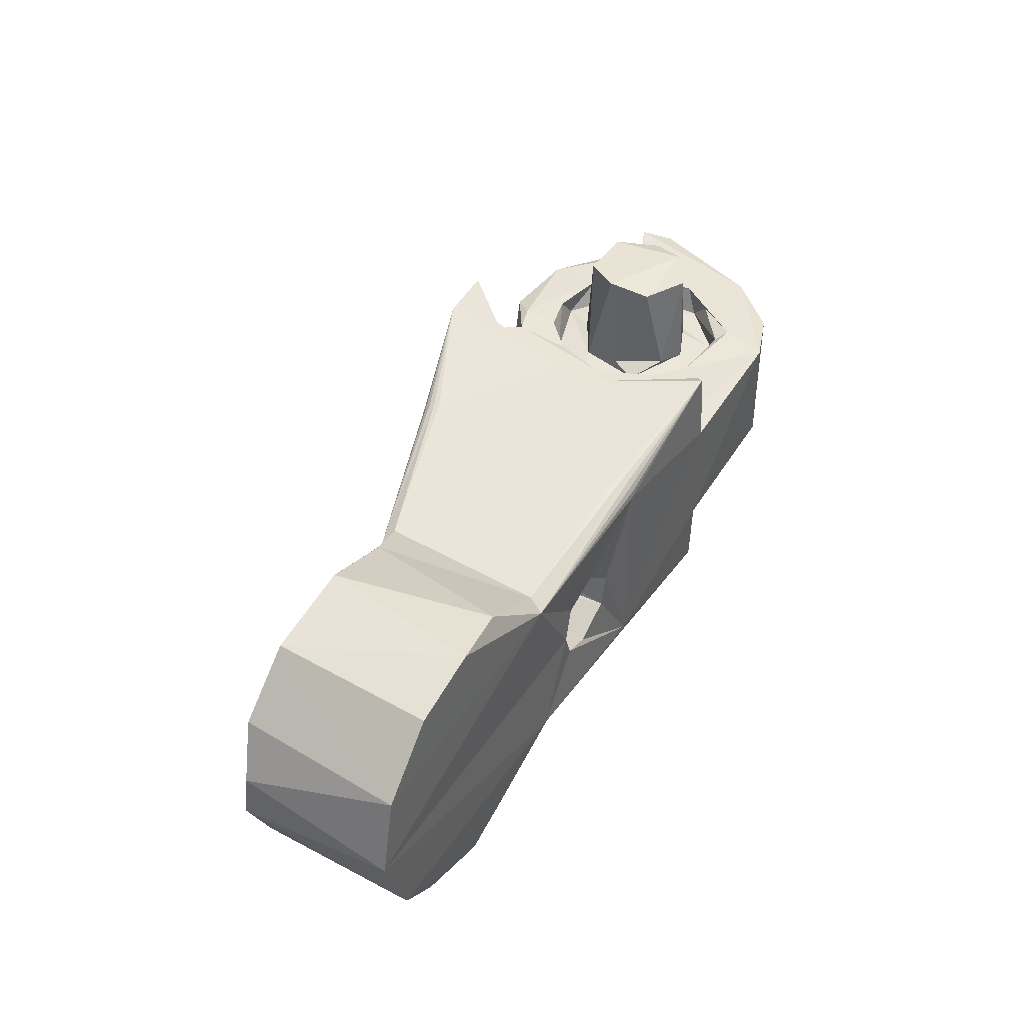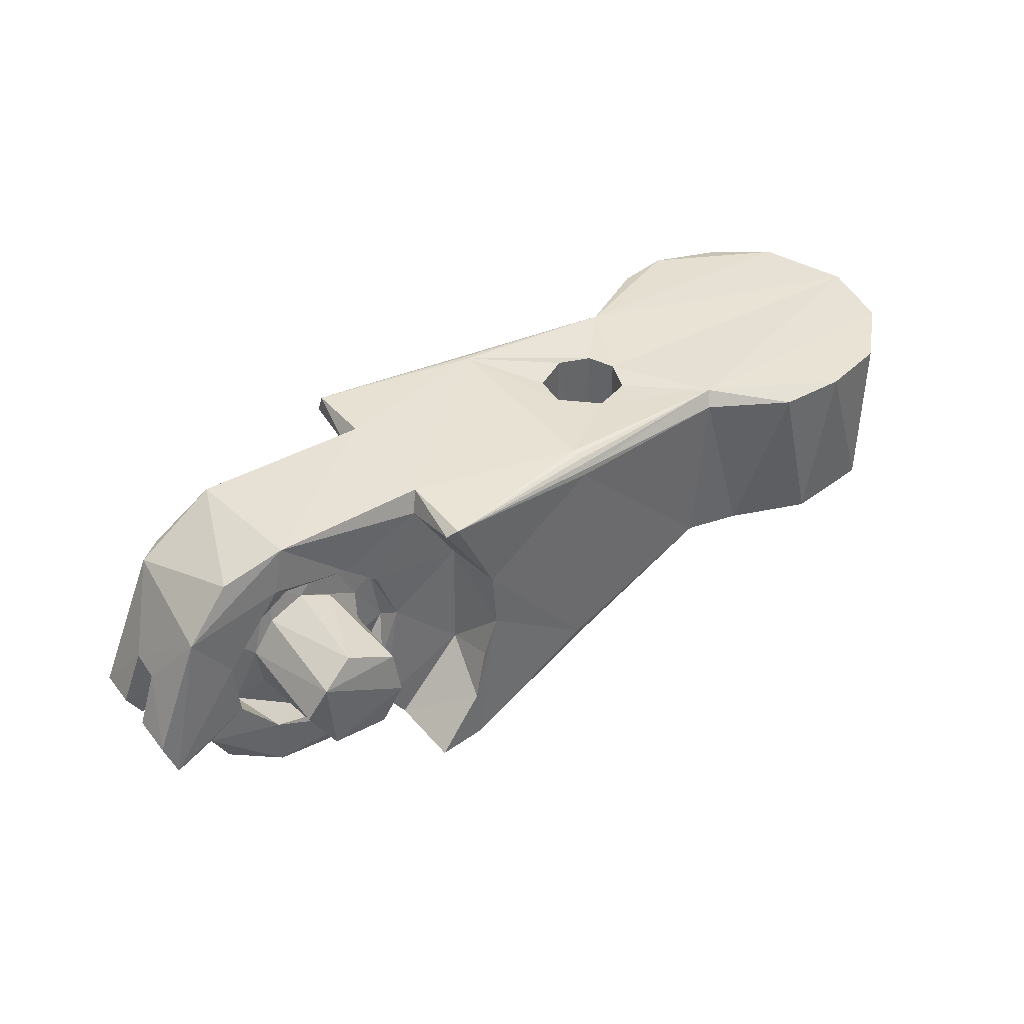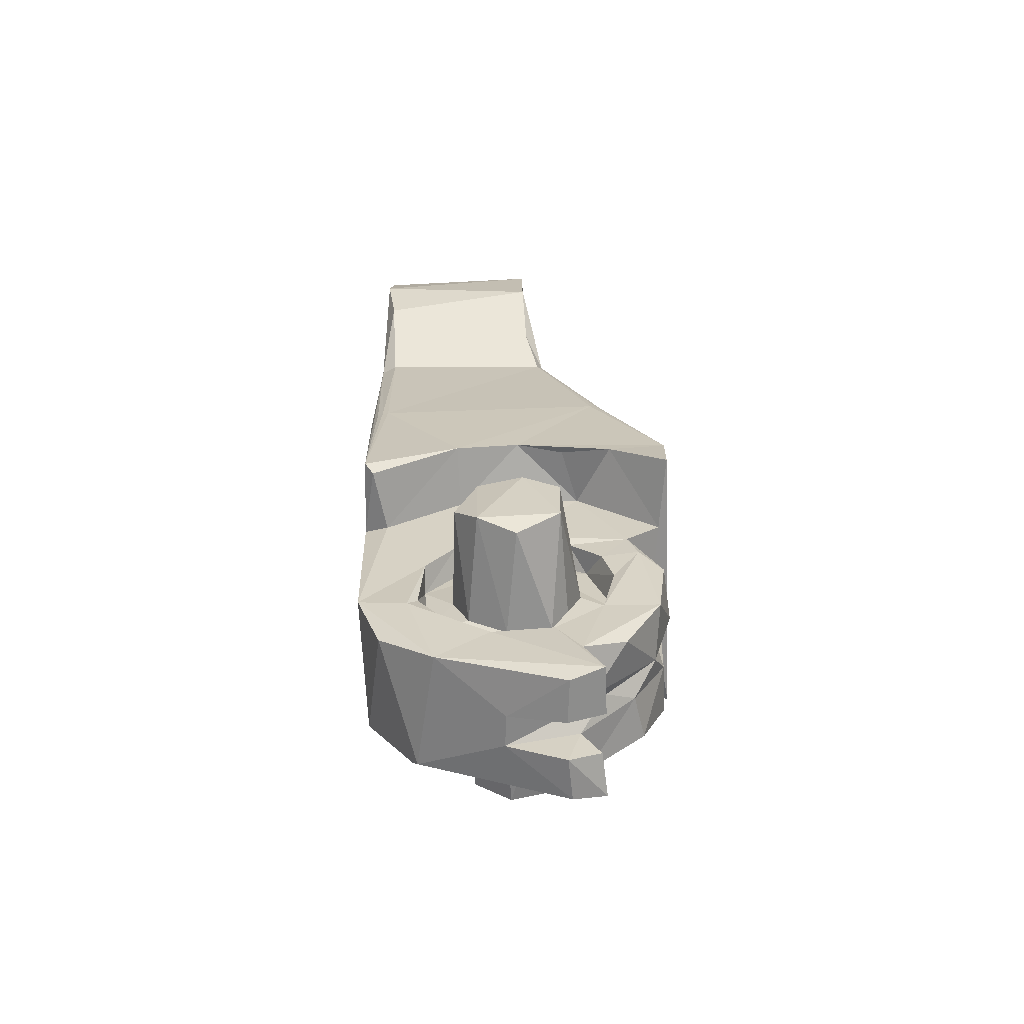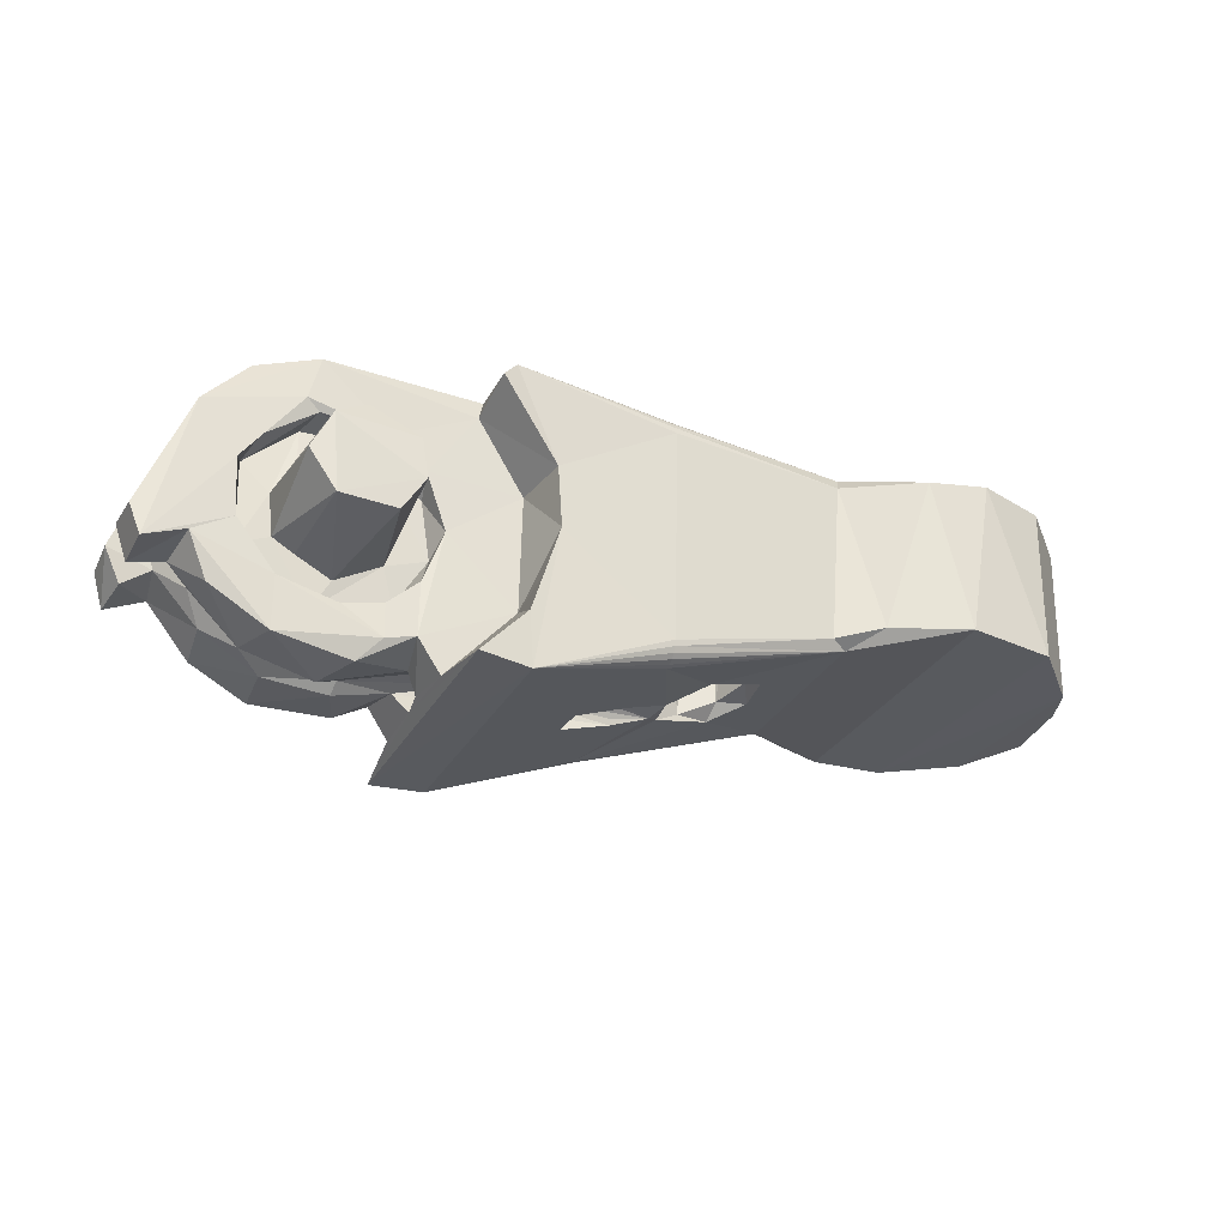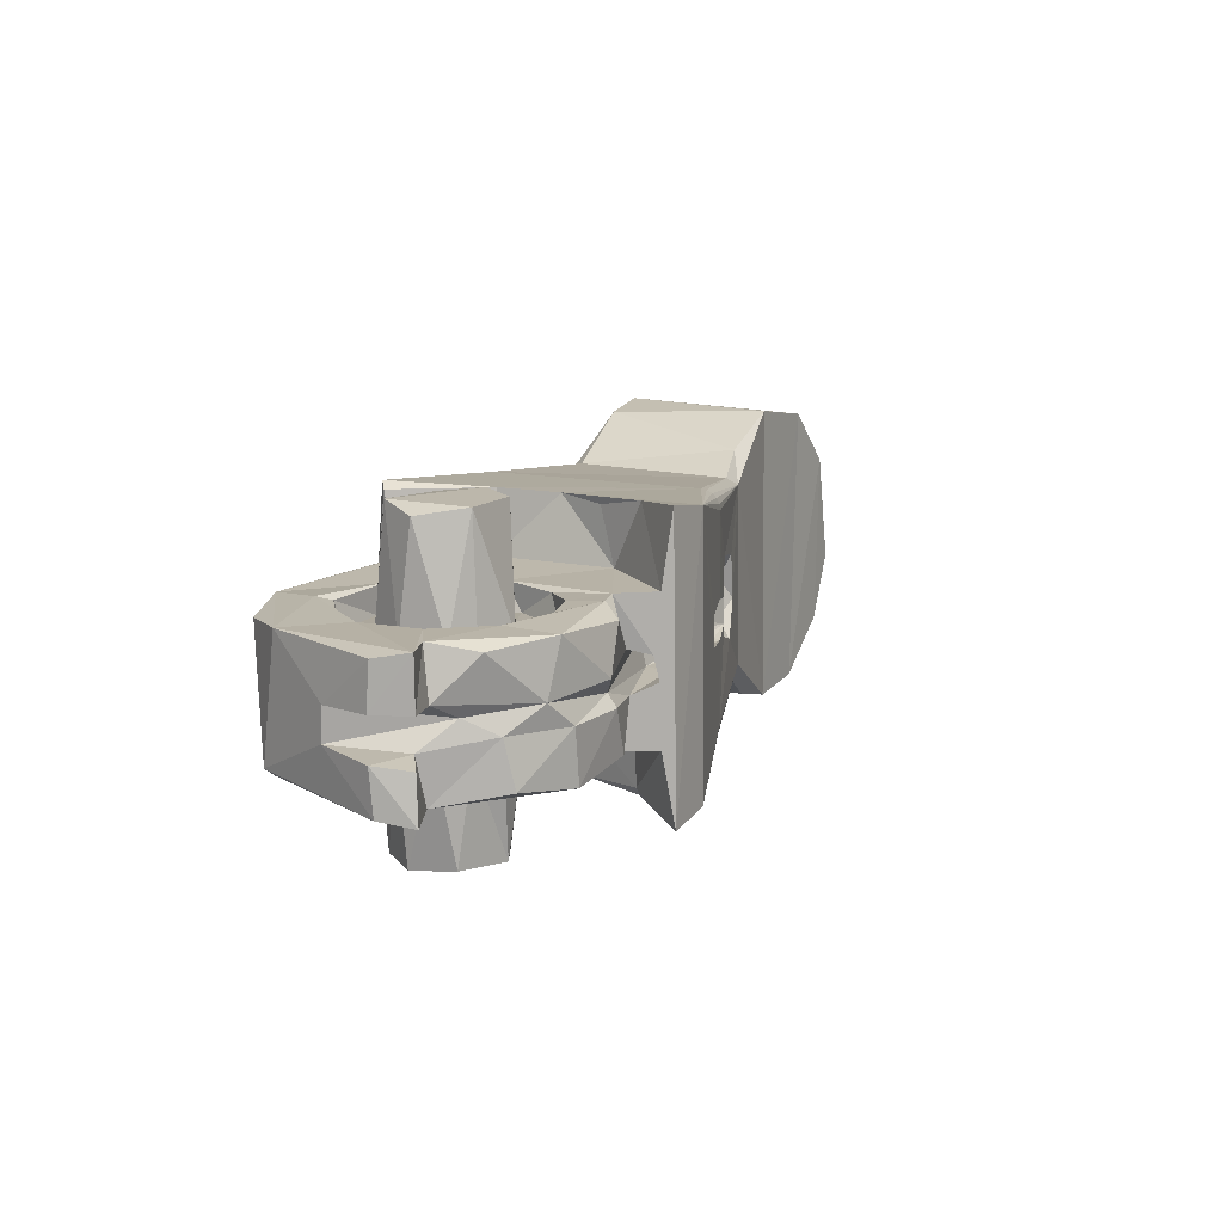
<metadata>
{"format":"obj","ext":"obj","renderer":"f3d","projection":"perspective","resolution":1024,"background":"white","views":[{"elev":40.7,"azim":119.1,"up":"+Z"},{"elev":42.2,"azim":-31.6,"up":"+Y"},{"elev":28.9,"azim":-92.3,"up":"+Z"},{"elev":-28.0,"azim":-21.8,"up":"+Y"},{"elev":16.2,"azim":-63.8,"up":"+Z"}]}
</metadata>
<code>
o Left_Middle_Limb3
v 0.02071 -0.008195 0.01216
v 0.02264 0.01333 0.01159
v 0.02662 -0.00678 0.01454
v 0.03465 -0.00813 -0.02098
v 0.0375 0.01312 -0.02203
v 0.04391 -0.008299 -0.02069
v 0.04672 0.0119 -0.02101
v 0.05282 -0.008438 -0.0146
v 0.0538 0.01289 -0.01513
v 0.05723 -0.008291 -0.00643
v 0.05841 0.01309 -0.00403
v 0.05804 -0.006819 0.000792
v 0.05655 0.01336 0.006224
v 0.05502 -0.007843 0.00787
v 0.04834 -0.007024 0.01548
v 0.04946 0.01383 0.01423
v 0.04058 0.01433 0.01722
v 0.03676 -0.006671 0.01785
v 0.03266 0.01355 0.01675
v 0.03083 0.013 -0.02065
v 0.0284 -0.007611 -0.01907
v 0.02121 0.01318 -0.01463
v 0.02054 -0.008655 -0.01375
v 0.02337 0.01524 0.01027
v 0.02002 0.01454 -0.01324
v 0.02276 -0.008989 0.01092
v 0.02206 -0.009657 -0.0128
v -0.001438 -0.01442 0.01601
v -0.001472 -0.01522 0.01592
v -0.001515 -0.01594 0.01561
v -0.001562 -0.01652 0.01509
v -0.001609 -0.0169 0.01443
v -0.001652 -0.01705 0.01369
v -0.002016 0.01287 -0.01578
v -0.001982 0.01365 -0.01568
v -0.00194 0.01436 -0.01535
v -0.001892 0.01493 -0.01482
v -0.001843 0.01531 -0.01413
v -0.001799 0.01545 -0.01335
v -0.000439 0.0139 0.01501
v -0.000479 0.01631 0.01241
v -0.000444 0.01622 0.01319
v -0.00042 0.01589 0.01391
v -0.000411 0.01535 0.01448
v -0.000418 0.01467 0.01486
v 0.0043 0.01513 0.000906
v 0.009044 0.01511 0.004776
v 0.01526 0.0148 -0.001711
v 0.01366 0.01462 -0.005226
v 0.009503 0.01447 -0.006715
v 0.004756 0.01479 -0.003666
v 0.01401 0.01475 0.002636
v 0.007104 0.01442 0.003653
v 0.01259 -0.01077 -0.00405
v 0.01429 -0.01005 0.000812
v 0.004278 -0.01493 -0.003447
v 0.003348 -0.01549 0.001835
v 0.007418 -0.01383 0.005784
v 0.01143 -0.01108 0.004534
v 0.007922 -0.01279 -0.005216
v 0.002401 -0.01604 -0.001277
v 0.01217 -0.01262 -0.006262
v 0.01573 -0.01145 -0.001974
v 0.01488 -0.01154 0.003913
v -0.003015 -0.01545 -0.01478
v -0.002982 -0.01792 -0.01228
v -0.003016 -0.01782 -0.01304
v -0.003038 -0.01748 -0.01372
v -0.003045 -0.01694 -0.01427
v -0.003037 -0.01624 -0.01464
v -0.00219 -0.0174 0.003174
v -0.002443 -0.01757 -0.001771
v -0.002175 -0.01665 0.002917
v -0.002176 -0.01602 0.002438
v -0.002192 -0.01557 0.001784
v -0.002221 -0.01534 0.001023
v -0.002262 -0.01537 0.000231
v -0.002309 -0.01564 -0.000513
v -0.002359 -0.01614 -0.001133
v -0.002405 -0.0168 -0.001567
v -0.01932 -0.02263 0.01872
v -0.01623 0.004366 0.01729
v -0.01574 -0.003595 0.01739
v -0.02169 0.01636 0.01806
v -0.01969 -0.01546 0.01852
v -0.02593 -0.02221 0.02002
v -0.02258 0.01661 0.008459
v -0.02312 0.01618 -0.006984
v -0.02374 0.01571 -0.016
v -0.04544 0.01608 -0.0064
v -0.04264 0.01692 0.009976
v -0.02394 0.0132 -0.01684
v -0.03781 0.004638 -0.003676
v -0.03392 0.001415 -0.004249
v -0.03059 -0.002046 -0.003425
v -0.03276 -0.002407 -0.004361
v -0.03367 -0.006487 -0.004256
v -0.03642 -0.009944 -0.003225
v -0.04229 -0.01047 -0.002979
v -0.04498 -0.008351 -0.004326
v -0.04764 -0.005113 -0.003105
v -0.04325 0.004246 -0.003784
v -0.04763 -0.000645 -0.003152
v -0.0466 -0.007226 -0.01631
v -0.04725 -0.001556 -0.01705
v -0.04374 0.002934 -0.01711
v -0.03804 0.003091 -0.01692
v -0.03554 0.000493 -0.0177
v -0.03405 -0.004056 -0.01704
v -0.03617 -0.007792 -0.01742
v -0.04104 -0.01021 -0.01671
v -0.05169 0.000991 -0.002399
v -0.04516 0.007956 -0.002961
v -0.03822 0.008893 -0.003348
v -0.02954 0.003095 -0.003631
v -0.02983 -0.009451 -0.003164
v -0.04184 -0.01507 -0.002375
v -0.05053 -0.008637 -0.002133
v -0.03929 -0.01047 0.007894
v -0.0334 -0.007203 0.007423
v -0.04167 -0.01456 0.007612
v -0.03157 0.001022 0.006781
v -0.03214 -0.002049 0.008354
v -0.03578 0.00389 0.008121
v -0.0396 0.005357 0.007519
v -0.04426 0.003528 0.008008
v -0.0441 0.008507 0.006907
v -0.04707 -0.001017 0.008037
v -0.04389 -0.008561 0.008787
v -0.04645 -0.006487 0.008041
v -0.04595 -0.002202 0.02109
v -0.04278 -0.007566 0.0219
v -0.03559 -0.007933 0.02155
v -0.03274 -0.003481 0.0215
v -0.03327 0.002067 0.02066
v -0.03944 0.005035 0.02045
v -0.04351 0.0024 0.02192
v -0.05063 0.002585 0.007517
v -0.05047 -0.007929 0.007859
v -0.03206 -0.0117 0.007042
v -0.02791 -0.005007 0.006606
v -0.02902 0.002826 0.006402
v -0.0354 0.008829 0.006528
v -0.05114 -0.00652 0.01121
v -0.05162 0.001062 0.01107
v -0.0425 0.009687 0.009933
v -0.03397 0.008774 0.009799
v -0.0442 0.01092 0.01066
v -0.027 -0.002572 0.009797
v -0.02956 0.004879 0.009778
v -0.02966 -0.009624 0.009923
v -0.03377 -0.01348 0.01056
v -0.03386 -0.0181 0.01115
v -0.03874 -0.01461 0.0107
v -0.04632 -0.01272 0.01111
v -0.03004 -0.01701 0.01085
v -0.04901 0.005048 0.01022
v -0.02346 0.01371 0.009516
v -0.05638 0.007757 0.01086
v -0.0613 -0.01162 0.0123
v -0.05613 -0.009475 0.01168
v -0.04637 -0.01951 0.01108
v -0.01821 -0.01147 0.01009
v -0.02716 -0.02136 0.01087
v -0.01767 0.004076 0.009535
v -0.05126 0.002951 -0.005758
v -0.04614 0.008006 -0.006241
v -0.04291 -0.01495 -0.005806
v -0.04951 -0.01132 -0.005459
v -0.03632 -0.01482 -0.006001
v -0.0294 -0.009276 -0.006605
v -0.02825 0.000827 -0.006837
v -0.0338 0.007657 -0.006961
v -0.0526 -0.004074 -0.00559
v -0.04055 0.009459 -0.006625
v -0.02459 0.0137 -0.008057
v -0.01939 0.005816 -0.007967
v -0.01783 -0.0059 -0.007656
v -0.02167 -0.0158 -0.00713
v -0.03065 -0.01808 -0.006459
v -0.04499 -0.0207 -0.005356
v -0.02805 -0.02194 -0.006597
v -0.05733 -0.01024 -0.005069
v -0.06219 -0.01221 -0.00518
v -0.05322 0.01065 -0.006365
v -0.008548 -0.01947 0.003034
v -0.00904 -0.01969 -0.000749
v -0.02083 -0.02375 -0.01512
v -0.06269 -0.007485 0.0115
v -0.05059 0.01426 0.00958
v -0.06352 -0.008019 -0.004521
v -0.05592 0.009986 -0.004614
v -0.06048 -0.000454 0.005204
v -0.0631 -0.007273 0.00598
v -0.06056 -0.000284 0.001123
v -0.06336 -0.007435 0.000989
v -0.06128 -0.01153 0.000309
v -0.02303 0.01534 0.01732
v -0.01744 -0.009384 0.01701
v -0.02766 -0.02358 -0.01584
v -0.01951 -0.01533 -0.01577
v -0.01748 -0.006386 -0.01528
v -0.02119 -0.01567 -0.01426
v -0.01944 0.005955 -0.01573
v -0.05361 -0.01483 0.01059
v -0.03669 -0.02103 0.01015
v -0.03525 -0.02096 -0.004923
v -0.05222 -0.01745 -0.003982
v -0.05785 -0.009277 0.000677
v -0.05443 -0.01243 0.003788
v -0.05718 -0.01066 0.005606
v -0.06161 -0.01183 0.006055
v -0.0366 -0.0197 0.002164
v -0.02918 -0.01826 0.004601
v -0.03961 -0.02166 0.004836
v -0.03692 -0.02098 0.000747
v -0.02964 -0.0189 -0.000351
v -0.04524 -0.02039 0.001312
v -0.05246 -0.01612 0.001779
v -0.04839 -0.01893 0.004467
v -0.01885 -0.01574 -0.000576
v -0.01904 -0.01852 -0.000733
v -0.01897 -0.01979 0.001992
v -0.01831 -0.01464 0.002372
v -0.02777 -0.02155 0.000937
v -0.02796 -0.0209 0.003958
f 2 1 3
f 4 5 6
f 6 5 7
f 6 7 8
f 8 7 9
f 8 9 10
f 10 9 11
f 10 11 12
f 12 11 13
f 12 13 14
f 14 13 15
f 15 13 16
f 15 16 17
f 15 17 18
f 18 17 19
f 18 19 3
f 3 19 2
f 5 4 20
f 20 4 21
f 20 21 22
f 22 21 23
f 19 24 2
f 5 9 7
f 17 24 19
f 5 20 25
f 20 22 25
f 26 27 4
f 26 4 18
f 18 4 15
f 15 4 6
f 15 6 14
f 14 6 8
f 14 8 10
f 4 27 21
f 21 27 23
f 10 12 14
f 26 18 3
f 3 1 26
f 1 28 29
f 1 29 26
f 26 29 30
f 26 30 31
f 26 31 32
f 26 32 33
f 22 34 35
f 22 35 25
f 25 35 36
f 25 36 37
f 25 37 38
f 25 38 39
f 28 1 40
f 40 1 2
f 24 41 42
f 24 42 43
f 24 43 44
f 24 44 45
f 24 45 2
f 2 45 40
f 41 46 39
f 24 47 41
f 24 52 47
f 24 13 11
f 24 16 13
f 16 24 17
f 24 11 48
f 48 11 25
f 25 11 9
f 25 9 5
f 48 25 49
f 49 25 39
f 49 39 50
f 50 39 51
f 51 39 46
f 47 46 41
f 48 52 24
f 46 47 53
f 49 50 54
f 52 48 55
f 56 51 57
f 57 51 46
f 57 46 53
f 57 53 58
f 58 53 47
f 58 47 59
f 59 47 52
f 59 52 55
f 55 48 54
f 54 48 49
f 54 50 60
f 60 50 51
f 60 51 56
f 64 55 63
f 63 54 62
f 54 60 62
f 56 57 61
f 56 62 60
f 54 63 55
f 59 64 58
f 55 64 59
f 65 34 23
f 23 34 22
f 27 66 67
f 27 67 23
f 23 67 68
f 23 68 69
f 23 69 70
f 23 70 65
f 71 57 33
f 33 57 58
f 33 58 26
f 58 64 26
f 26 64 63
f 26 63 27
f 27 63 62
f 27 62 66
f 62 56 66
f 56 61 66
f 66 61 72
f 71 73 57
f 57 73 74
f 57 74 75
f 57 75 76
f 57 76 77
f 57 77 61
f 61 77 78
f 61 78 79
f 61 79 80
f 61 80 72
f 65 78 34
f 34 78 77
f 34 77 39
f 39 77 76
f 39 76 41
f 41 76 40
f 41 40 42
f 42 40 43
f 43 40 44
f 44 40 45
f 70 68 65
f 65 68 67
f 65 67 66
f 70 69 68
f 72 80 66
f 66 80 79
f 66 79 65
f 65 79 78
f 76 75 40
f 40 75 28
f 28 75 74
f 28 74 33
f 33 74 73
f 33 73 71
f 33 32 28
f 28 32 31
f 28 31 29
f 29 31 30
f 39 38 34
f 34 38 37
f 34 37 36
f 36 35 34
f 39 41 77
f 77 41 76
f 81 33 32
f 81 32 31
f 81 31 30
f 81 30 29
f 81 29 28
f 40 82 28
f 28 82 83
f 40 84 82
f 28 83 81
f 81 83 85
f 81 85 86
f 84 40 45
f 84 45 44
f 84 44 43
f 84 43 42
f 84 42 41
f 84 41 87
f 87 41 39
f 87 39 88
f 88 39 89
f 90 91 88
f 88 91 87
f 89 39 38
f 89 38 37
f 89 37 36
f 89 36 35
f 89 35 92
f 92 35 34
f 93 95 94
f 96 95 97
f 95 98 97
f 99 101 100
f 96 94 95
f 104 101 105
f 105 101 103
f 105 103 106
f 106 103 102
f 106 102 107
f 107 102 93
f 107 93 108
f 108 93 94
f 108 94 96
f 108 96 109
f 109 96 97
f 109 97 110
f 110 97 98
f 110 98 111
f 111 98 99
f 111 99 100
f 111 100 104
f 104 100 101
f 101 112 103
f 103 112 102
f 102 112 113
f 102 113 93
f 93 113 114
f 93 114 115
f 93 115 95
f 95 115 116
f 95 116 98
f 98 116 117
f 98 117 99
f 99 117 118
f 99 118 101
f 101 118 112
f 119 121 120
f 123 122 124
f 122 125 124
f 126 127 128
f 125 127 126
f 122 123 120
f 130 119 129
f 131 128 130
f 131 130 132
f 132 130 129
f 132 129 119
f 132 119 133
f 133 119 120
f 133 120 134
f 134 120 123
f 134 123 135
f 135 123 124
f 135 124 136
f 136 124 125
f 136 125 126
f 136 126 137
f 137 126 128
f 137 128 131
f 128 138 139
f 128 139 130
f 130 139 121
f 130 121 119
f 121 140 120
f 120 140 141
f 120 141 122
f 122 141 142
f 122 142 143
f 122 143 125
f 125 143 127
f 127 138 128
f 146 147 148
f 153 152 154
f 153 154 155
f 152 156 151
f 151 156 149
f 146 148 157
f 148 145 157
f 147 158 91
f 147 91 148
f 148 91 159
f 148 159 145
f 145 159 160
f 145 160 144
f 144 160 161
f 144 161 155
f 155 161 162
f 155 162 153
f 152 153 156
f 156 164 163
f 156 163 149
f 149 163 165
f 149 165 150
f 150 165 158
f 150 158 147
f 138 145 139
f 139 145 144
f 139 144 155
f 139 155 121
f 121 155 154
f 121 154 140
f 140 154 152
f 140 152 151
f 140 151 141
f 141 151 149
f 141 149 142
f 142 149 150
f 142 150 143
f 143 150 147
f 143 147 146
f 143 146 127
f 127 146 138
f 138 146 157
f 138 157 145
f 176 173 90
f 90 173 175
f 173 176 177
f 173 177 172
f 172 177 178
f 172 178 171
f 171 178 179
f 171 179 180
f 171 180 170
f 170 180 181
f 180 179 182
f 170 181 168
f 168 181 169
f 169 181 183
f 169 183 174
f 174 183 184
f 174 184 185
f 174 185 166
f 166 185 167
f 167 185 90
f 167 90 175
f 112 174 166
f 112 166 113
f 113 166 167
f 113 167 114
f 114 167 175
f 114 175 173
f 114 173 115
f 115 173 172
f 115 172 116
f 116 172 171
f 116 171 170
f 116 170 117
f 117 170 168
f 117 168 169
f 117 169 118
f 118 169 174
f 118 174 112
f 110 108 109
f 104 105 111
f 106 107 108
f 105 108 110
f 105 110 111
f 108 105 106
f 132 137 131
f 137 135 136
f 137 134 135
f 132 134 137
f 134 132 133
f 71 33 186
f 186 33 81
f 186 81 187
f 187 81 188
f 187 188 66
f 187 66 72
f 160 159 189
f 190 159 91
f 158 87 91
f 184 191 185
f 185 191 192
f 192 90 185
f 176 90 88
f 192 159 190
f 192 190 90
f 90 190 91
f 159 193 189
f 189 193 194
f 192 195 159
f 159 195 193
f 191 195 192
f 196 195 191
f 196 191 184
f 196 184 197
f 158 198 87
f 87 198 84
f 85 83 199
f 84 198 82
f 86 200 81
f 81 200 188
f 203 202 201
f 200 203 201
f 88 89 176
f 176 89 92
f 65 202 34
f 34 202 204
f 188 201 65
f 65 201 202
f 201 188 200
f 204 92 34
f 188 65 70
f 188 70 69
f 188 69 68
f 188 68 67
f 188 67 66
f 198 158 82
f 82 158 165
f 82 165 83
f 83 165 163
f 83 163 199
f 199 163 85
f 85 163 164
f 85 164 86
f 162 206 153
f 153 206 156
f 162 161 205
f 208 183 181
f 207 181 180
f 196 197 209
f 196 209 195
f 195 209 210
f 195 210 193
f 193 210 211
f 193 211 194
f 194 211 212
f 209 197 183
f 183 197 184
f 214 215 213
f 216 217 213
f 219 220 210
f 216 213 218
f 213 220 218
f 218 220 219
f 219 210 209
f 220 211 210
f 213 215 220
f 156 206 214
f 214 206 215
f 215 206 162
f 215 162 220
f 220 162 205
f 220 205 211
f 211 205 161
f 209 183 219
f 219 183 208
f 219 208 218
f 218 208 181
f 218 181 216
f 216 181 207
f 216 207 217
f 217 207 180
f 80 221 72
f 72 221 222
f 72 222 187
f 187 222 223
f 187 223 186
f 186 223 214
f 186 214 71
f 71 214 73
f 73 214 224
f 73 224 74
f 74 224 75
f 75 224 76
f 76 224 77
f 77 224 78
f 78 224 221
f 78 221 79
f 79 221 80
f 221 224 213
f 214 213 224
f 217 225 222
f 225 226 223
f 223 226 214
f 223 222 225
f 213 217 221
f 221 217 222
f 86 164 225
f 86 225 200
f 200 225 182
f 164 156 226
f 226 156 214
f 164 226 225
f 182 225 217
f 182 217 180
f 92 204 176
f 176 204 177
f 177 204 202
f 177 202 178
f 178 202 203
f 178 203 179
f 179 203 182
f 182 203 200
f 189 194 160
f 160 194 212
f 212 211 161
f 212 161 160

</code>
